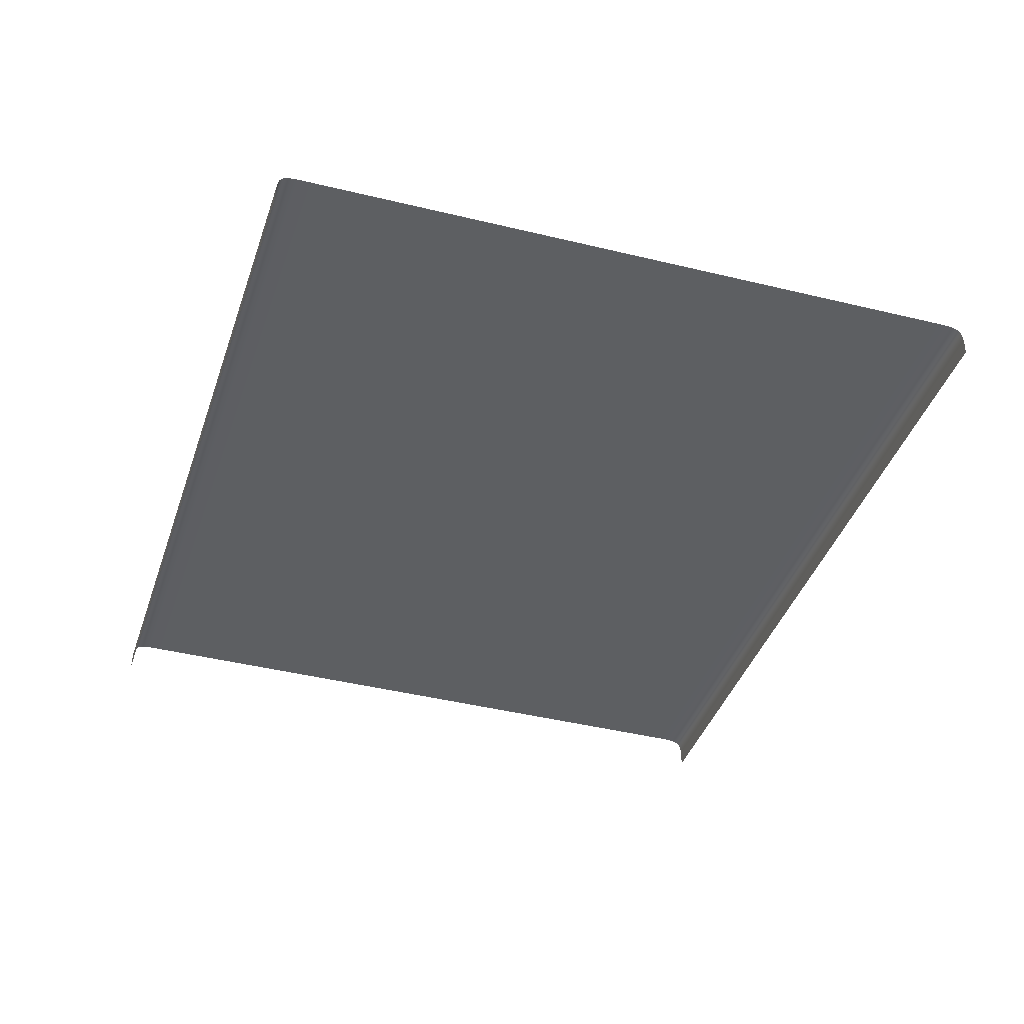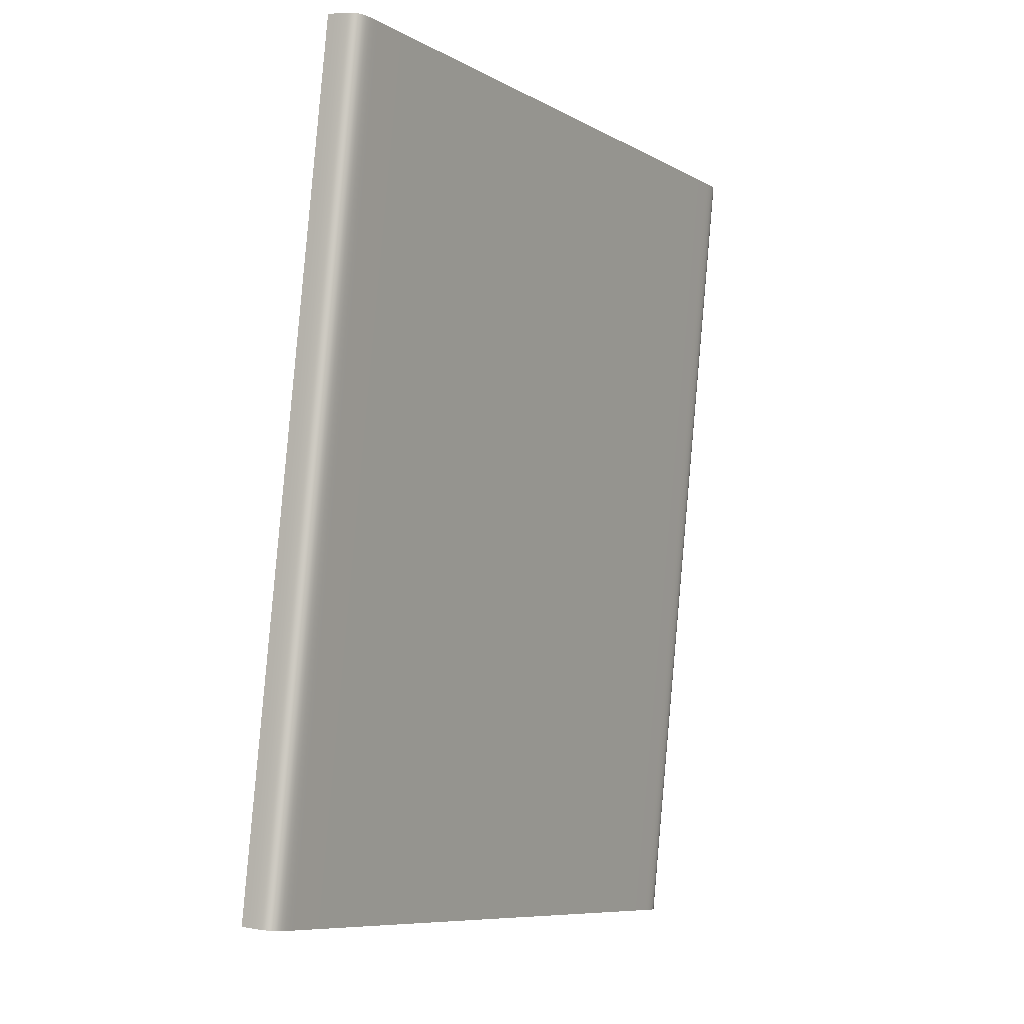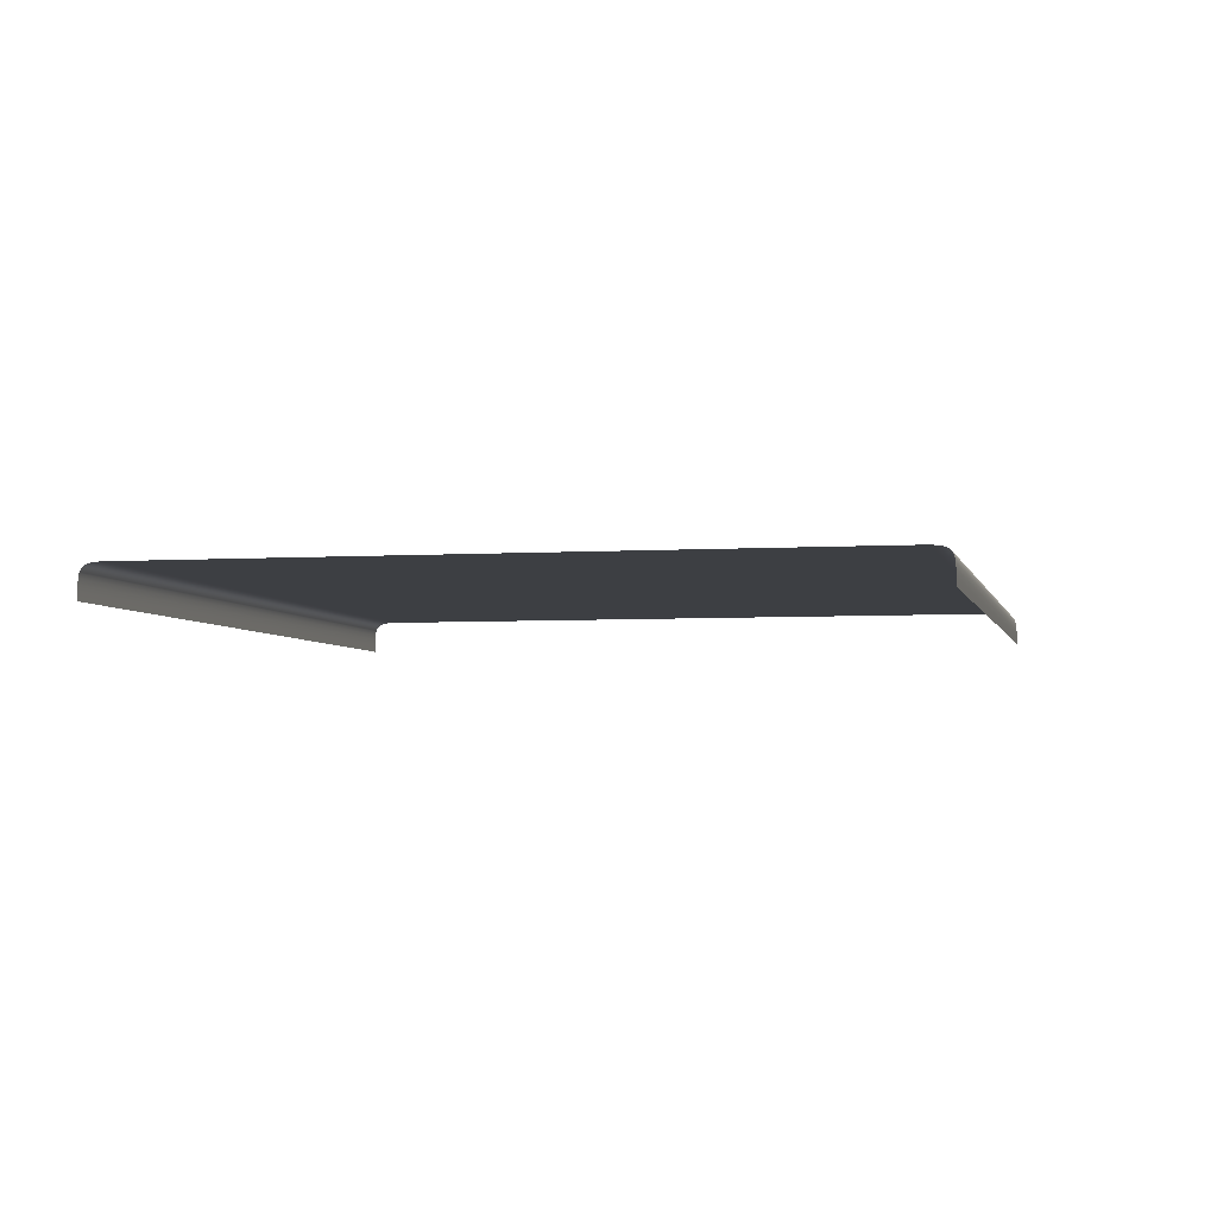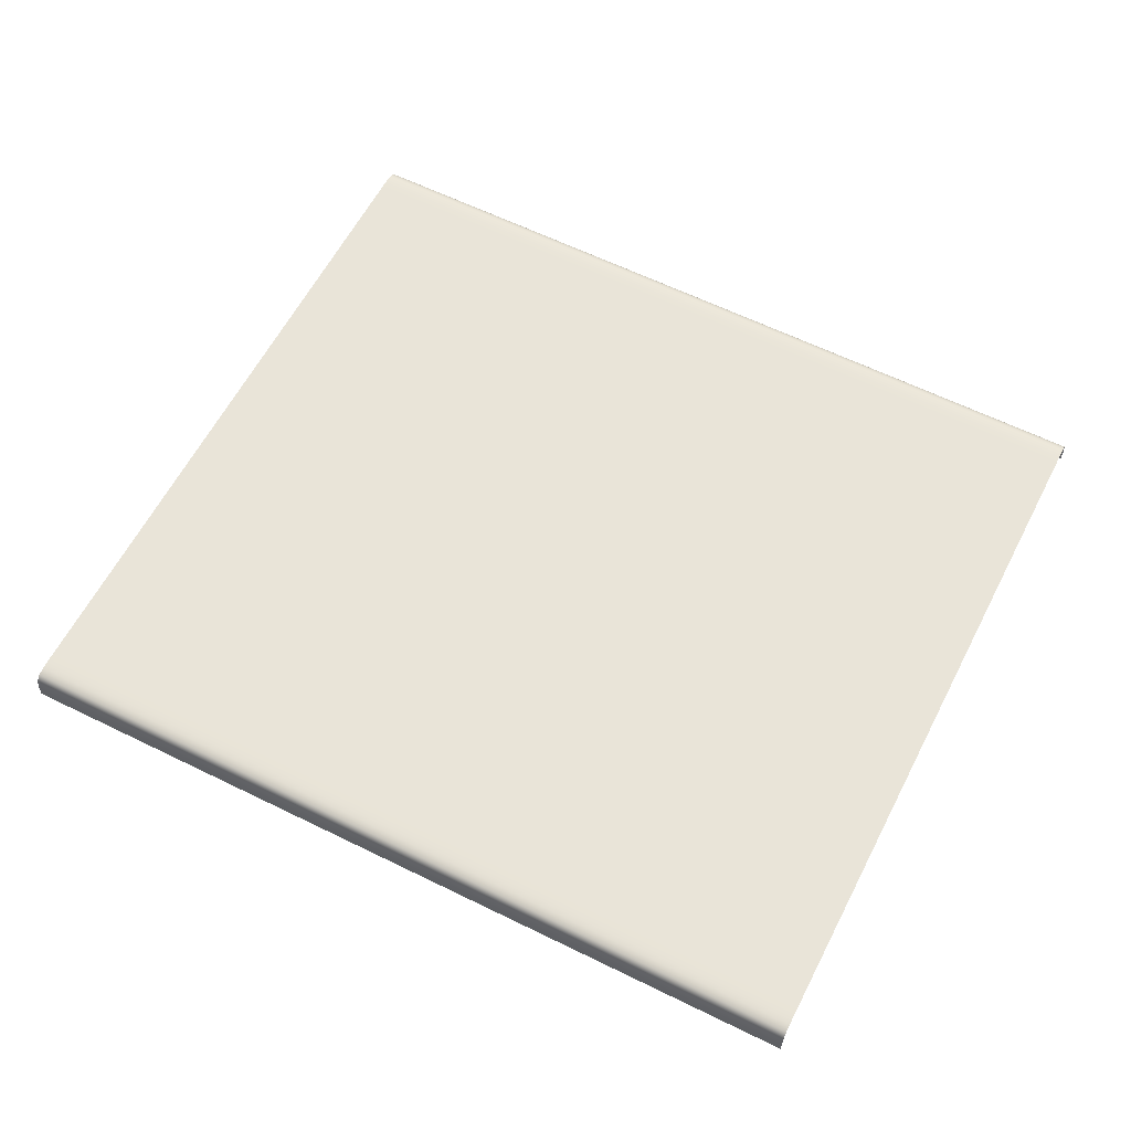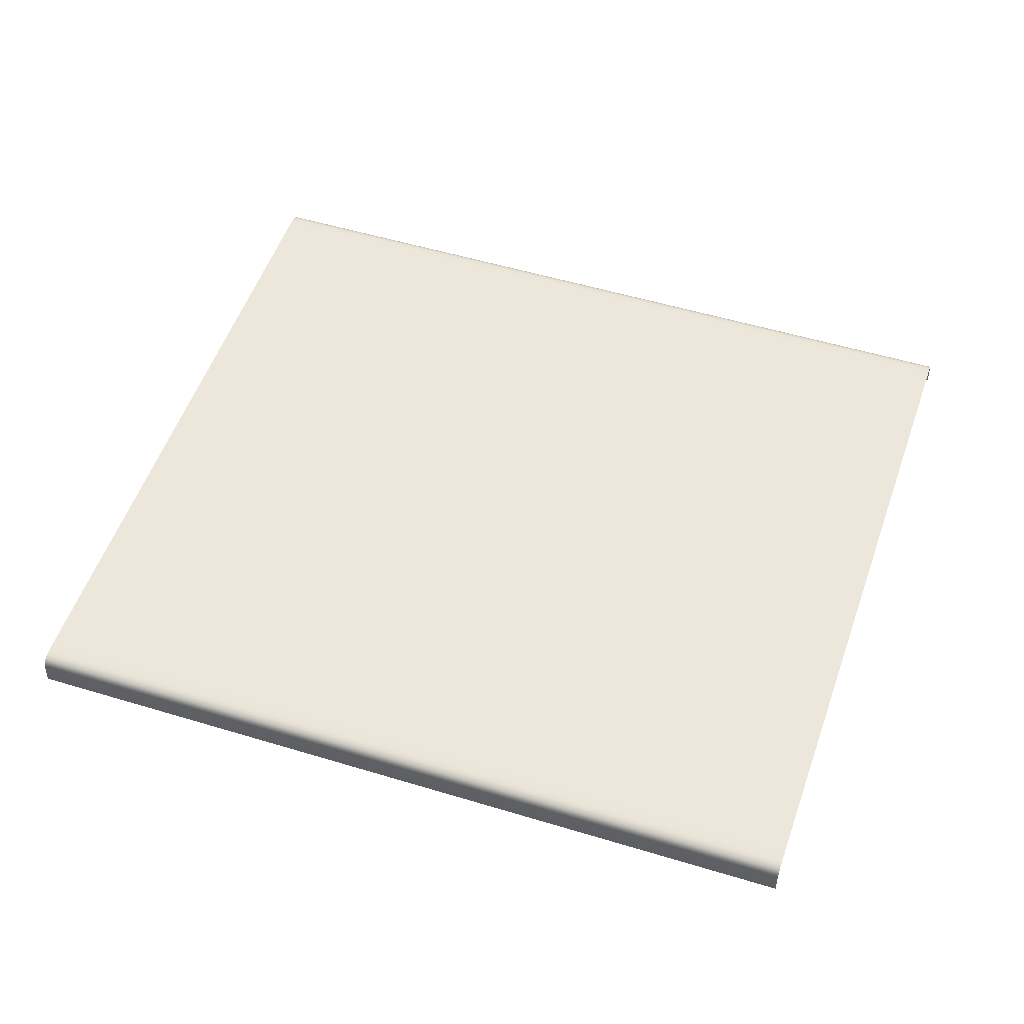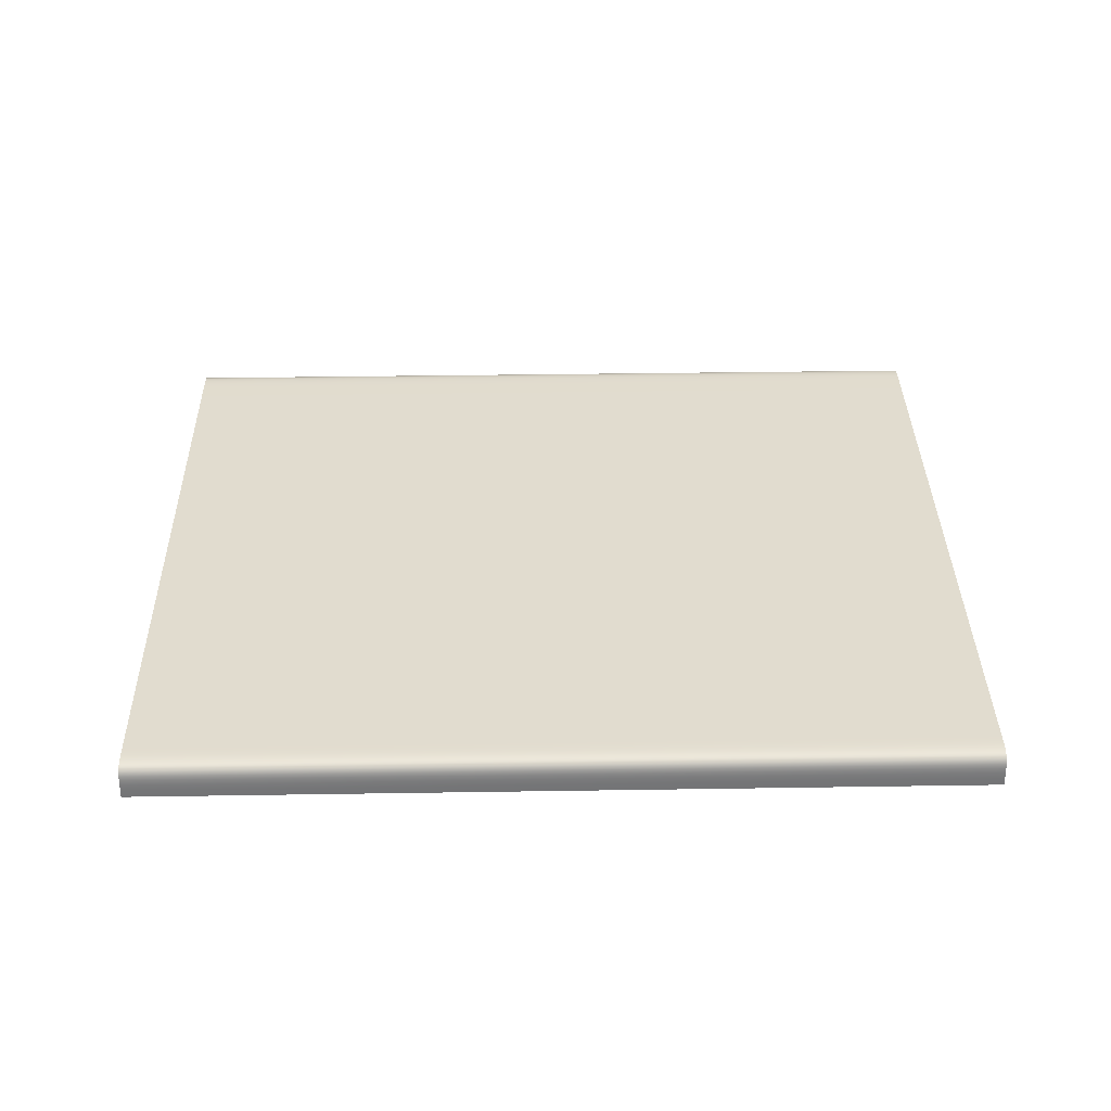
<metadata>
{"format":"obj","ext":"obj","renderer":"f3d","projection":"perspective","resolution":1024,"background":"white","views":[{"elev":-39.5,"azim":152.7,"up":"+Y"},{"elev":4.5,"azim":121.1,"up":"+Z"},{"elev":-4.0,"azim":2.6,"up":"+Y"},{"elev":60.4,"azim":-72.9,"up":"+Y"},{"elev":51.5,"azim":98.6,"up":"+Y"},{"elev":34.2,"azim":-101.0,"up":"+Y"}]}
</metadata>
<code>
o 01_Start_Mesh.000
v 0.7699 -0.05801 1.45
v 0.77 -0.08099 1.45
v 1.185 -0.08099 -0.9617
v 0.7695 -0.03886 1.45
v 1.185 -0.05801 -0.9617
v 0.7684 -0.02317 1.449
v 1.185 -0.03886 -0.9618
v 0.7663 -0.01061 1.449
v 1.183 -0.02317 -0.962
v 0.7629 -0.000835 1.448
v 1.181 -0.01061 -0.9623
v 0.7577 0.006515 1.448
v 1.178 -0.000835 -0.963
v 0.7504 0.01178 1.446
v 1.173 0.006515 -0.9639
v 0.7408 0.01531 1.445
v 1.165 0.01178 -0.9653
v 0.7284 0.01745 1.442
v 1.156 0.01531 -0.967
v 0.7129 0.01855 1.44
v 1.144 0.01745 -0.9693
v 0.6941 0.01896 1.437
v 1.128 0.01855 -0.9721
v 0.6714 0.01902 1.433
v 1.109 0.01896 -0.9755
v 0.5479 0.01902 1.412
v 1.087 0.01902 -0.9796
v 0.4227 0.01902 1.39
v 0.9634 0.01902 -1.002
v 0.2941 0.01902 1.368
v 0.8384 0.01902 -1.025
v 0.1604 0.01902 1.345
v 0.71 0.01902 -1.048
v 0.01975 0.01902 1.321
v 0.5765 0.01902 -1.073
v -0.1294 0.01902 1.295
v 0.4362 0.01902 -1.098
v -0.2888 0.01902 1.268
v 0.2873 0.01902 -1.126
v -0.4602 0.01902 1.239
v 0.1282 0.01902 -1.155
v -0.6453 0.01902 1.207
v -0.04289 0.01902 -1.186
v -0.8458 0.01902 1.173
v -0.2276 0.01902 -1.22
v -1.063 0.01902 1.135
v -0.4277 0.01902 -1.256
v -1.3 0.01902 1.095
v -0.6449 0.01902 -1.296
v -1.322 0.01896 1.091
v -0.8809 0.01902 -1.339
v -1.341 0.01855 1.088
v -0.9035 0.01896 -1.343
v -1.357 0.01745 1.085
v -0.9224 0.01855 -1.346
v -1.369 0.01531 1.083
v -0.9378 0.01745 -1.349
v -1.379 0.01178 1.081
v -0.9502 0.01531 -1.352
v -1.386 0.006515 1.08
v -0.9598 0.01178 -1.353
v -1.391 -0.000835 1.079
v -0.967 0.006515 -1.355
v -1.395 -0.01061 1.079
v -0.9722 -0.000835 -1.356
v -1.397 -0.02317 1.078
v -0.9757 -0.01061 -1.356
v -1.398 -0.03886 1.078
v -0.9778 -0.02317 -1.357
v -1.398 -0.05801 1.078
v -0.9789 -0.03886 -1.357
v -0.9793 -0.08099 -1.357
v -1.398 -0.08099 1.078
v -0.9792 -0.05801 -1.357
f 1 2 3
f 4 1 5
f 6 4 7
f 8 6 9
f 10 8 11
f 12 10 13
f 14 12 15
f 16 14 17
f 18 16 19
f 20 18 21
f 22 20 23
f 24 22 25
f 26 24 27
f 28 26 29
f 30 28 31
f 32 30 33
f 34 32 35
f 36 34 37
f 38 36 39
f 40 38 41
f 42 40 43
f 44 42 45
f 46 44 47
f 48 46 49
f 50 48 51
f 52 50 53
f 54 52 55
f 56 54 57
f 58 56 59
f 60 58 61
f 62 60 63
f 64 62 65
f 66 64 67
f 68 66 69
f 70 68 71
f 72 73 70
f 5 1 3
f 7 4 5
f 9 6 7
f 11 8 9
f 13 10 11
f 15 12 13
f 17 14 15
f 19 16 17
f 21 18 19
f 23 20 21
f 25 22 23
f 27 24 25
f 29 26 27
f 31 28 29
f 33 30 31
f 35 32 33
f 37 34 35
f 39 36 37
f 41 38 39
f 43 40 41
f 45 42 43
f 47 44 45
f 49 46 47
f 51 48 49
f 53 50 51
f 55 52 53
f 57 54 55
f 59 56 57
f 61 58 59
f 63 60 61
f 65 62 63
f 67 64 65
f 69 66 67
f 71 68 69
f 74 70 71
f 74 72 70

</code>
